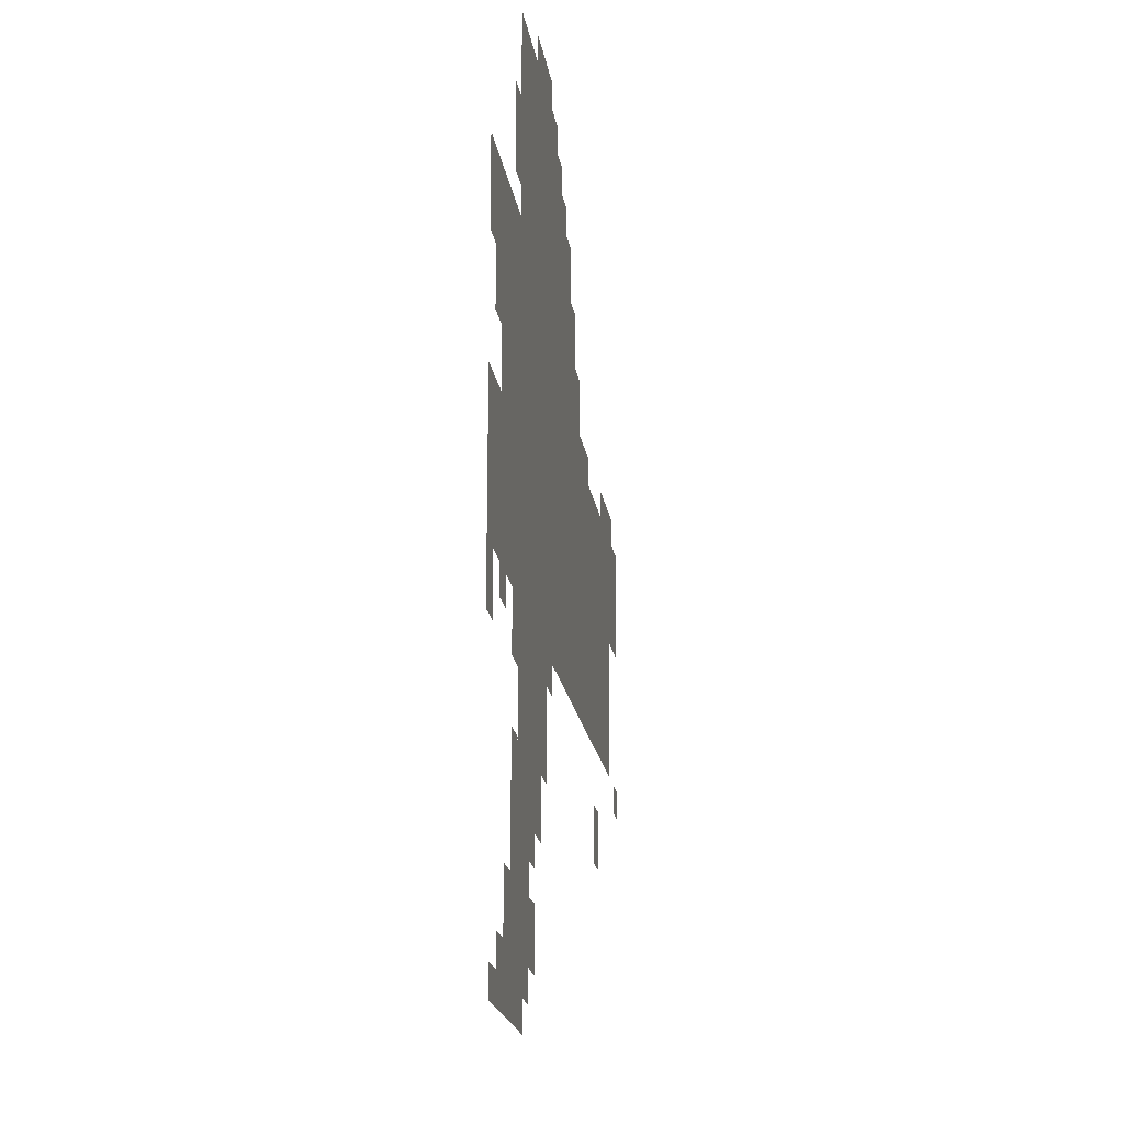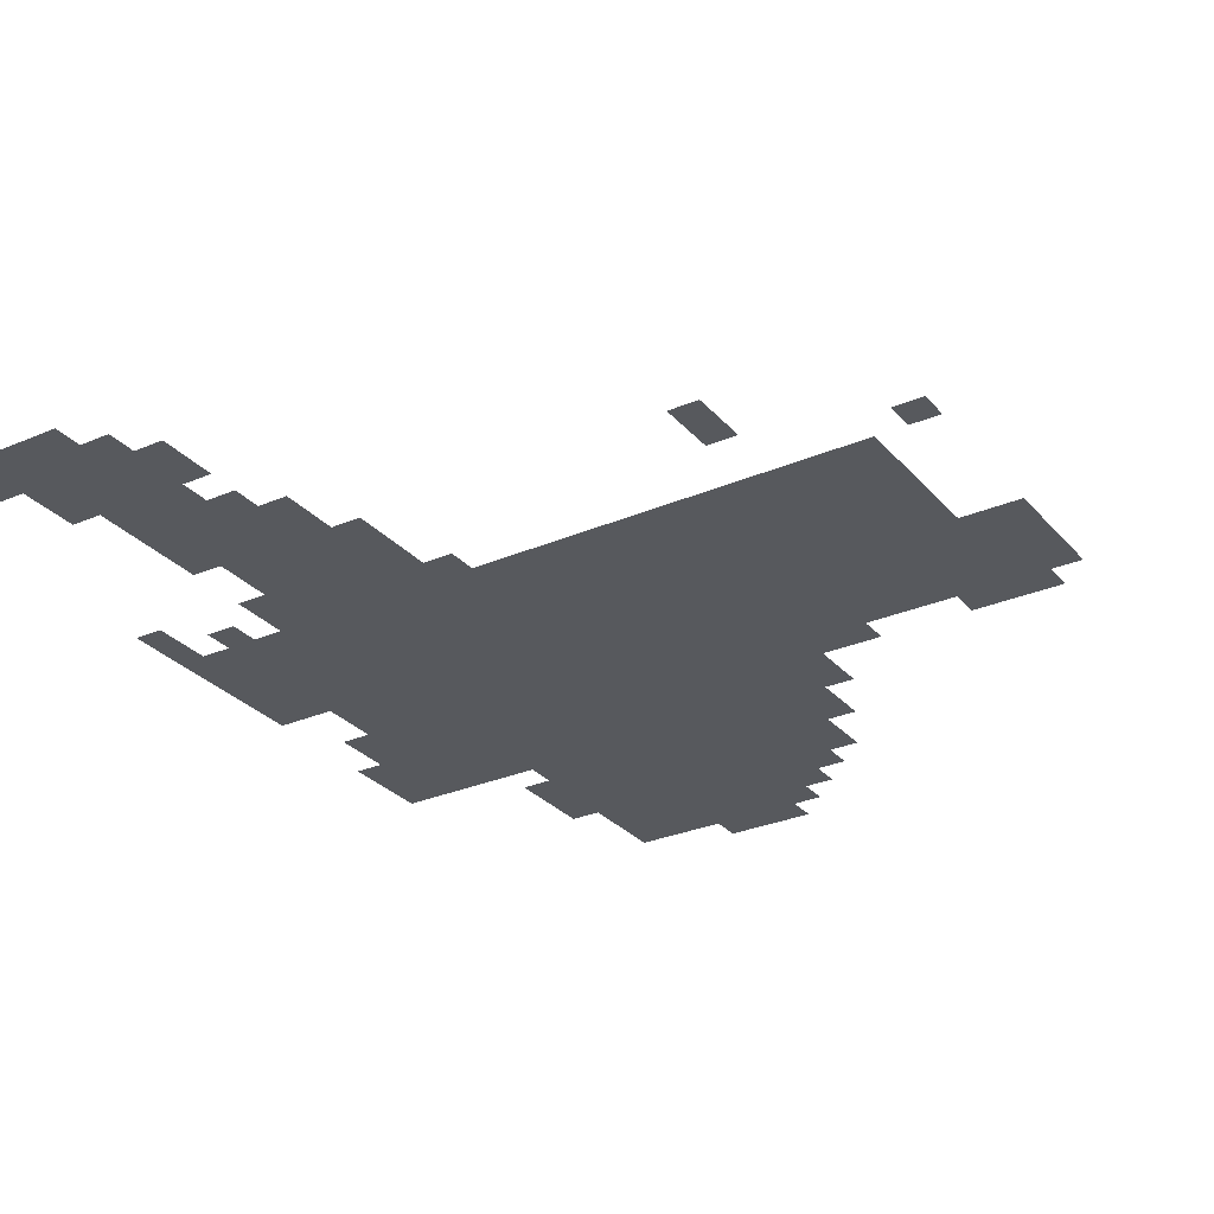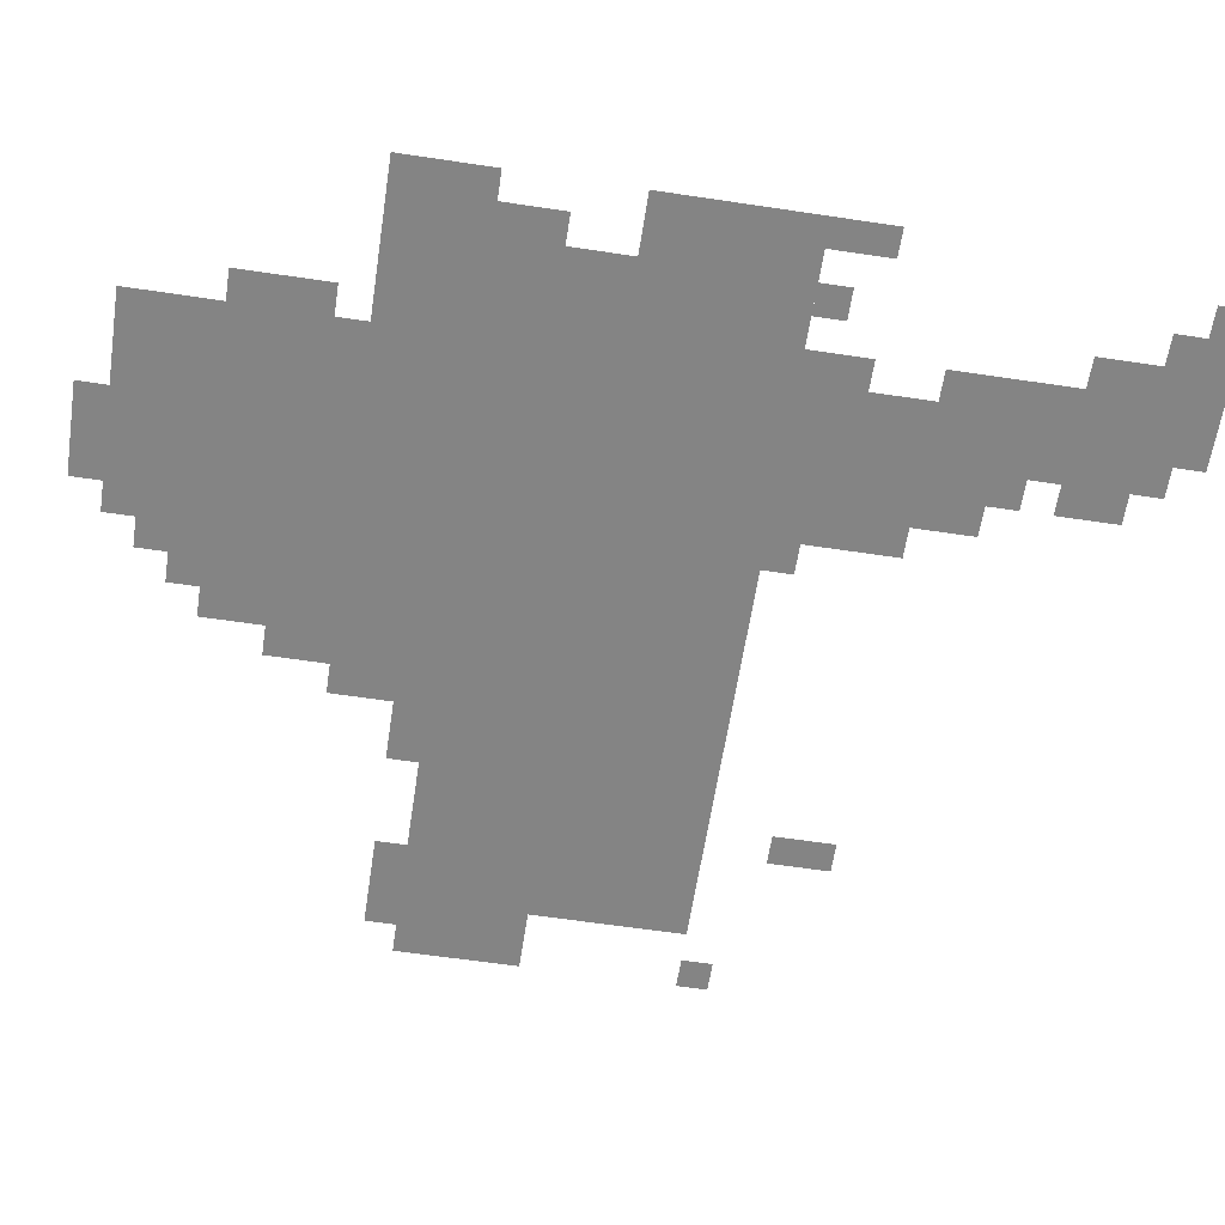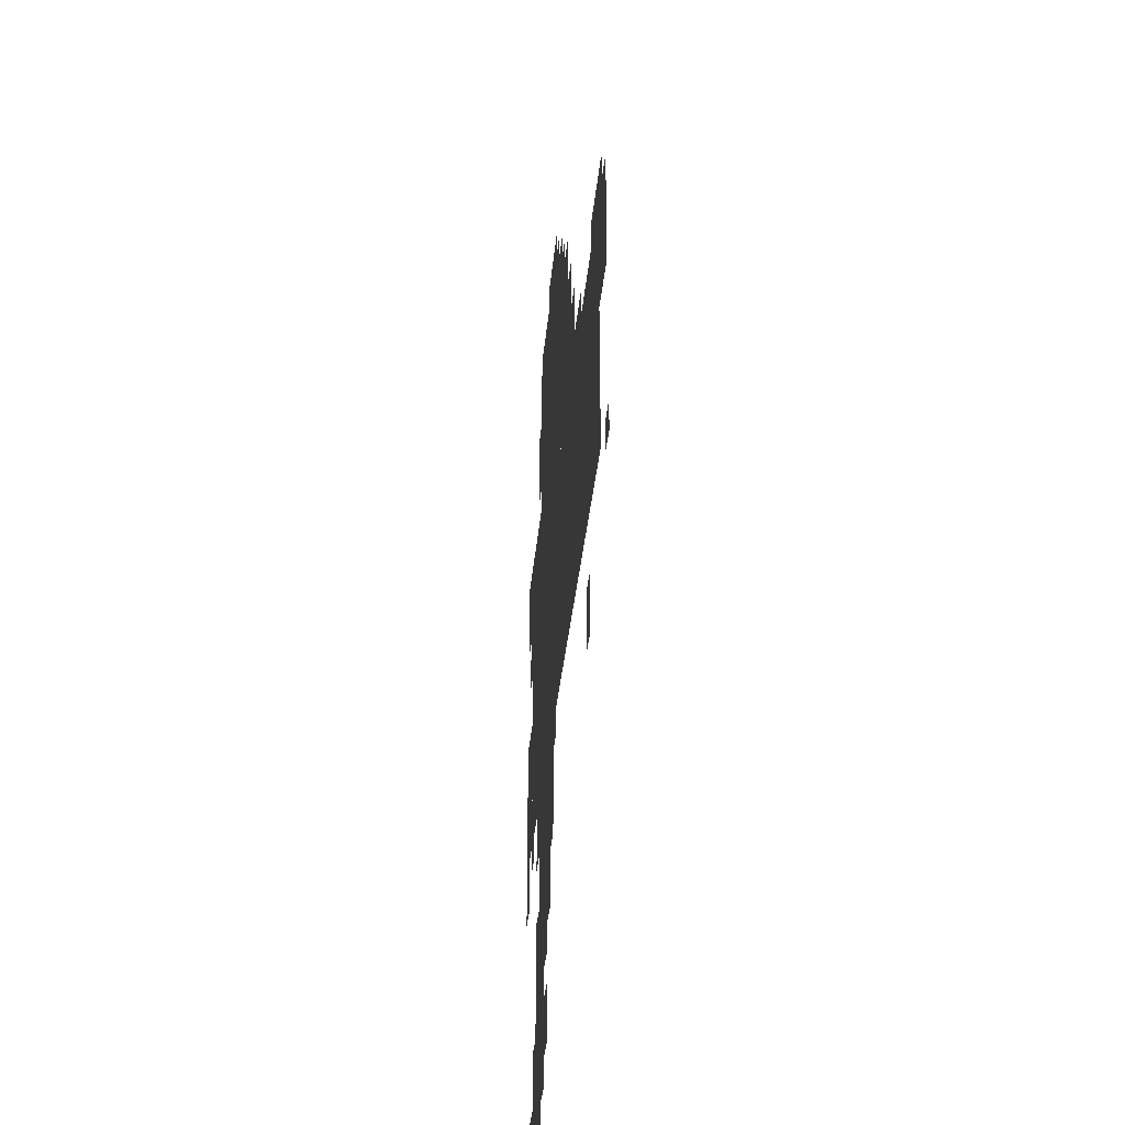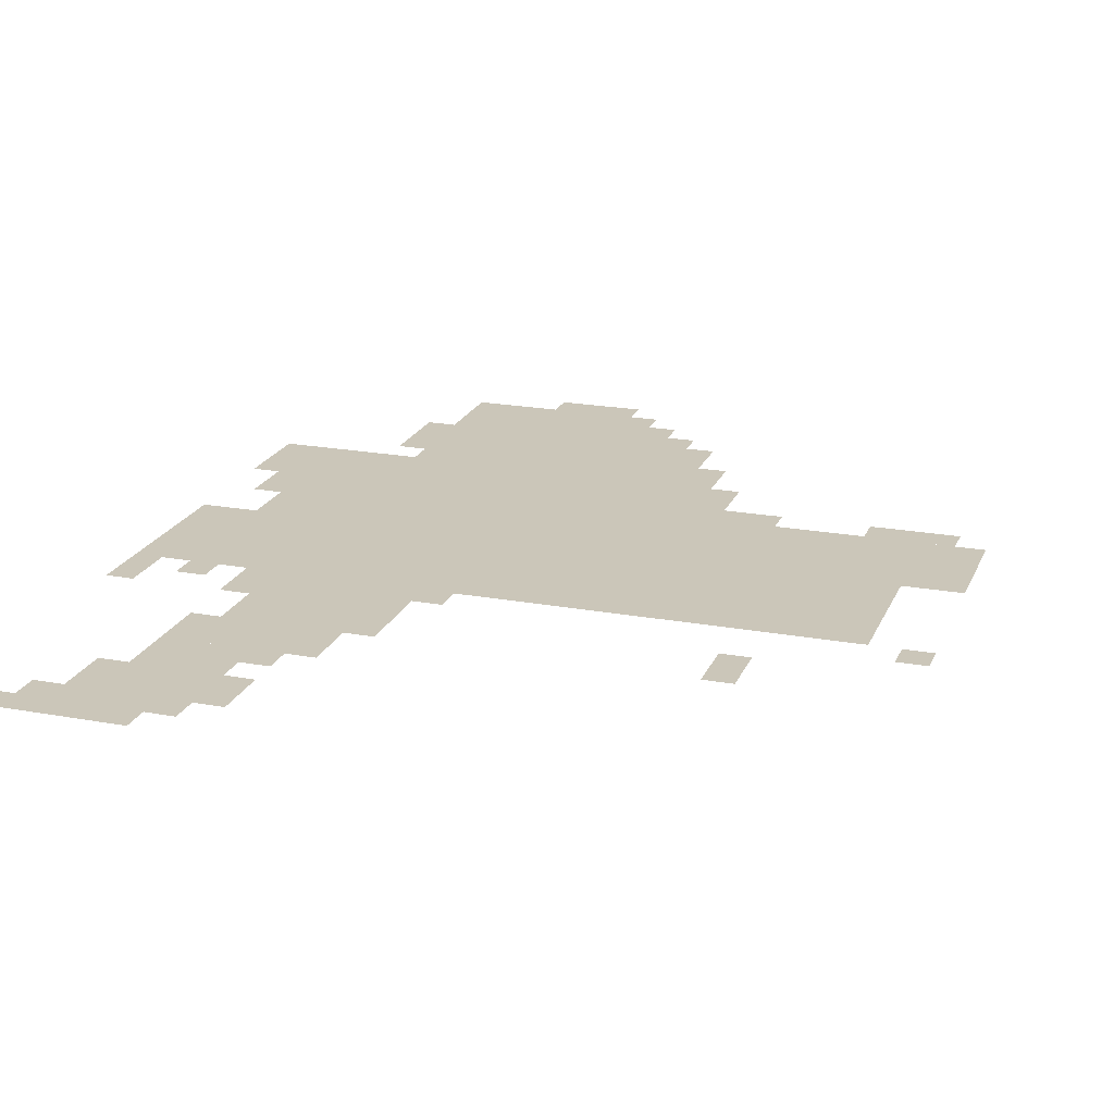
<metadata>
{"format":"obj","ext":"obj","renderer":"f3d","projection":"perspective","resolution":1024,"background":"white","views":[{"elev":-20.3,"azim":-81.3,"up":"+Y"},{"elev":-29.1,"azim":32.6,"up":"+Z"},{"elev":-61.4,"azim":-98.7,"up":"+Z"},{"elev":-35.7,"azim":84.6,"up":"+Y"},{"elev":20.8,"azim":18.4,"up":"+Z"}]}
</metadata>
<code>
g qingye-mesh
v -416 383 0
v -416 671 0
v -768 671 0
v -768 383 0
v -64 383 0
v -64 671 0
v -416 671 0
v -416 383 0
v -416 671 0
v -416 959 0
v -672 959 0
v -672 671 0
v -544 191 0
v -544 383 0
v -672 383 0
v -672 191 0
v -608 31 0
v -608 191 0
v -704 191 0
v -704 31 0
v -672 671 0
v -672 767 0
v -830 767 0
v -830 671 0
v -320 671 0
v -320 831 0
v -416 831 0
v -416 671 0
v 0 543 0
v 0 671 0
v -64 671 0
v -64 543 0
v -768 447 0
v -768 543 0
v -830 543 0
v -830 447 0
v -352 831 0
v -352 895 0
v -416 895 0
v -416 831 0
v -448 959 0
v -448 991 0
v -576 991 0
v -576 959 0
v -768 383 0
v -768 447 0
v -830 447 0
v -830 383 0
v -640 0 0
v -640 31 0
v -736 31 0
v -736 0 0
v -576 959 0
v -576 991 0
v -672 991 0
v -672 959 0
v -224 671 0
v -224 703 0
v -288 703 0
v -288 671 0
v -768 607 0
v -768 671 0
v -800 671 0
v -800 607 0
v -32 671 0
v -32 703 0
v -96 703 0
v -96 671 0
v -704 63 0
v -704 127 0
v -736 127 0
v -736 63 0
v -672 319 0
v -672 383 0
v -704 383 0
v -704 319 0
v -672 191 0
v -672 255 0
v -704 255 0
v -704 191 0
v -576 63 0
v -576 127 0
v -608 127 0
v -608 63 0
v -800 319 0
v -800 383 0
v -830 383 0
v -830 319 0
v -160 255 0
v -160 319 0
v -192 319 0
v -192 255 0
v -480 991 0
v -480 1023 0
v -544 1023 0
v -544 991 0
v -672 831 0
v -672 895 0
v -704 895 0
v -704 831 0
v -736 0 0
v -736 31 0
v -800 31 0
v -800 0 0
v -512 319 0
v -512 383 0
v -544 383 0
v -544 319 0
v -512 255 0
v -512 319 0
v -544 319 0
v -544 255 0
v -288 703 0
v -288 767 0
v -320 767 0
v -320 703 0
v -736 31 0
v -736 63 0
v -768 63 0
v -768 31 0
v -736 351 0
v -736 383 0
v -768 383 0
v -768 351 0
v 0 351 0
v 0 383 0
v -32 383 0
v -32 351 0
v -480 351 0
v -480 383 0
v -512 383 0
v -512 351 0
v -576 159 0
v -576 191 0
v -608 191 0
v -608 159 0
v -384 895 0
v -384 927 0
v -416 927 0
v -416 895 0
v -704 31 0
v -704 63 0
v -736 63 0
v -736 31 0
v -96 671 0
v -96 703 0
v -128 703 0
v -128 671 0
v -672 799 0
v -672 831 0
v -704 831 0
v -704 799 0
v -288 671 0
v -288 703 0
v -320 703 0
v -320 671 0
v -544 991 0
v -544 1023 0
v -576 1023 0
v -576 991 0
g qingye-mesh_0
f 3 2 1
f 1 4 3
f 7 6 5
f 5 8 7
f 11 10 9
f 9 12 11
f 15 14 13
f 13 16 15
f 19 18 17
f 17 20 19
f 23 22 21
f 21 24 23
f 27 26 25
f 25 28 27
f 31 30 29
f 29 32 31
f 35 34 33
f 33 36 35
f 39 38 37
f 37 40 39
f 43 42 41
f 41 44 43
f 47 46 45
f 45 48 47
f 51 50 49
f 49 52 51
f 55 54 53
f 53 56 55
f 59 58 57
f 57 60 59
f 63 62 61
f 61 64 63
f 67 66 65
f 65 68 67
f 71 70 69
f 69 72 71
f 75 74 73
f 73 76 75
f 79 78 77
f 77 80 79
f 83 82 81
f 81 84 83
f 87 86 85
f 85 88 87
f 91 90 89
f 89 92 91
f 95 94 93
f 93 96 95
f 99 98 97
f 97 100 99
f 103 102 101
f 101 104 103
f 107 106 105
f 105 108 107
f 111 110 109
f 109 112 111
f 115 114 113
f 113 116 115
f 119 118 117
f 117 120 119
f 123 122 121
f 121 124 123
f 127 126 125
f 125 128 127
f 131 130 129
f 129 132 131
f 135 134 133
f 133 136 135
f 139 138 137
f 137 140 139
f 143 142 141
f 141 144 143
f 147 146 145
f 145 148 147
f 151 150 149
f 149 152 151
f 155 154 153
f 153 156 155
f 159 158 157
f 157 160 159

</code>
